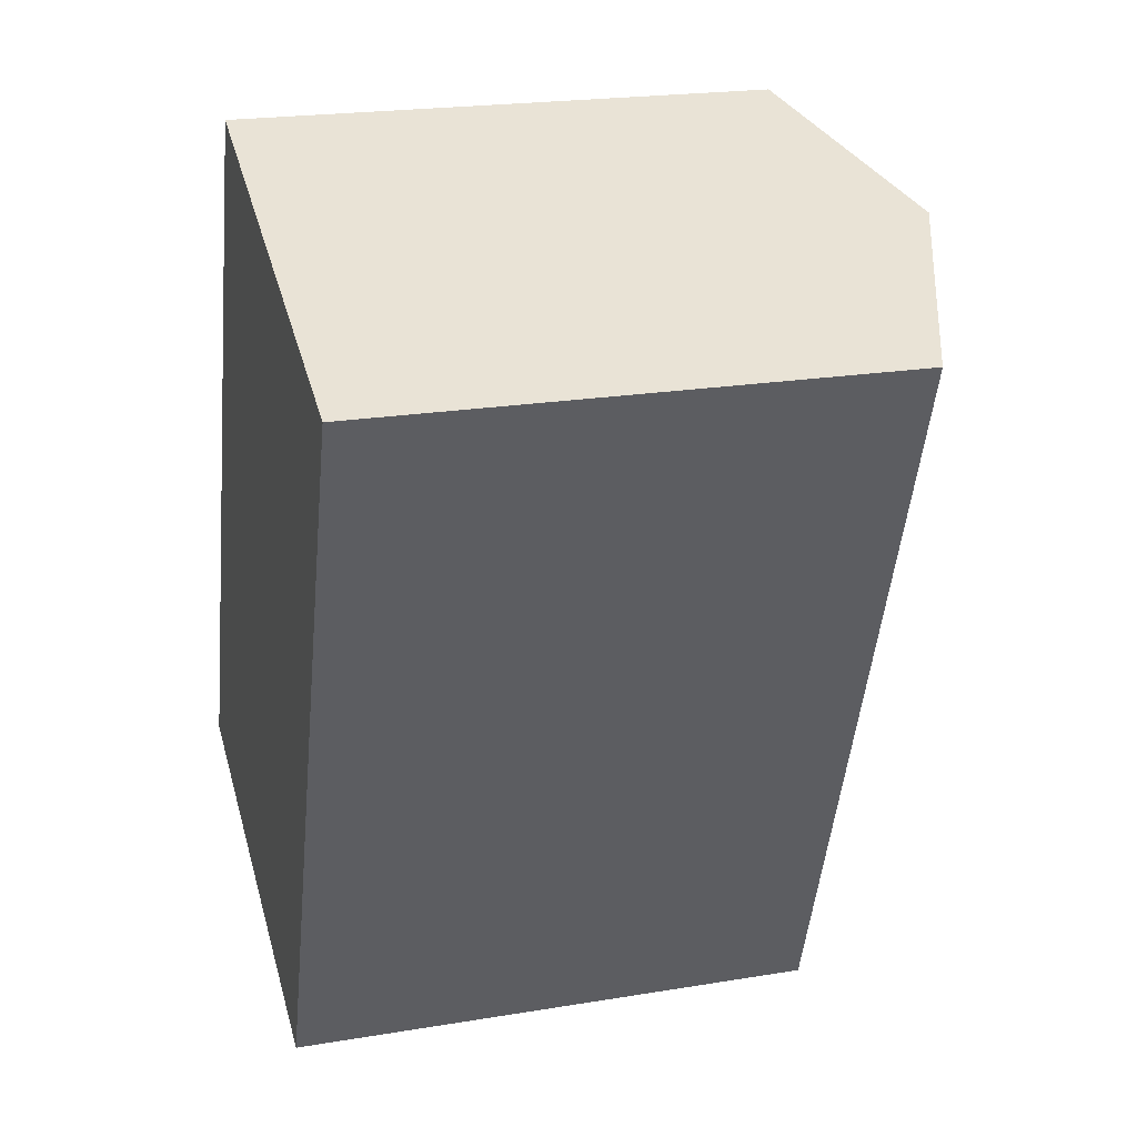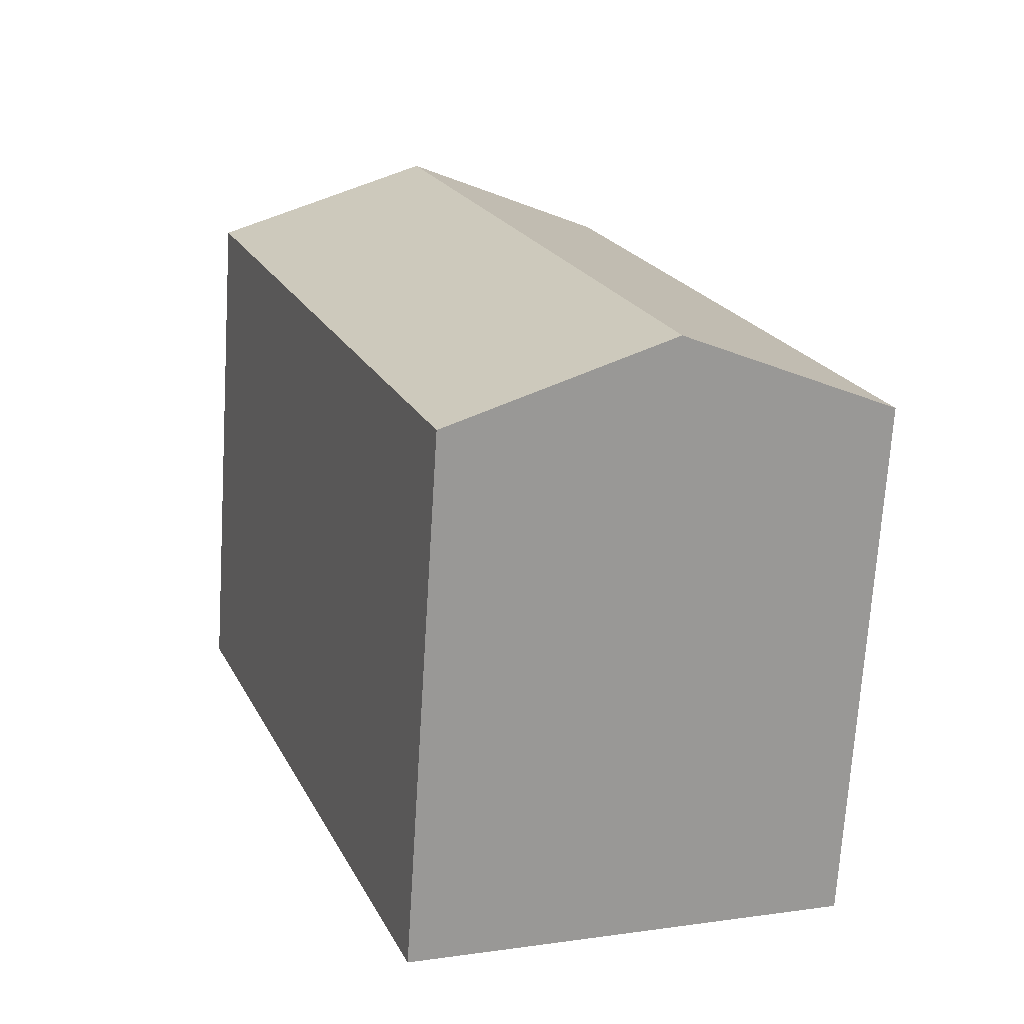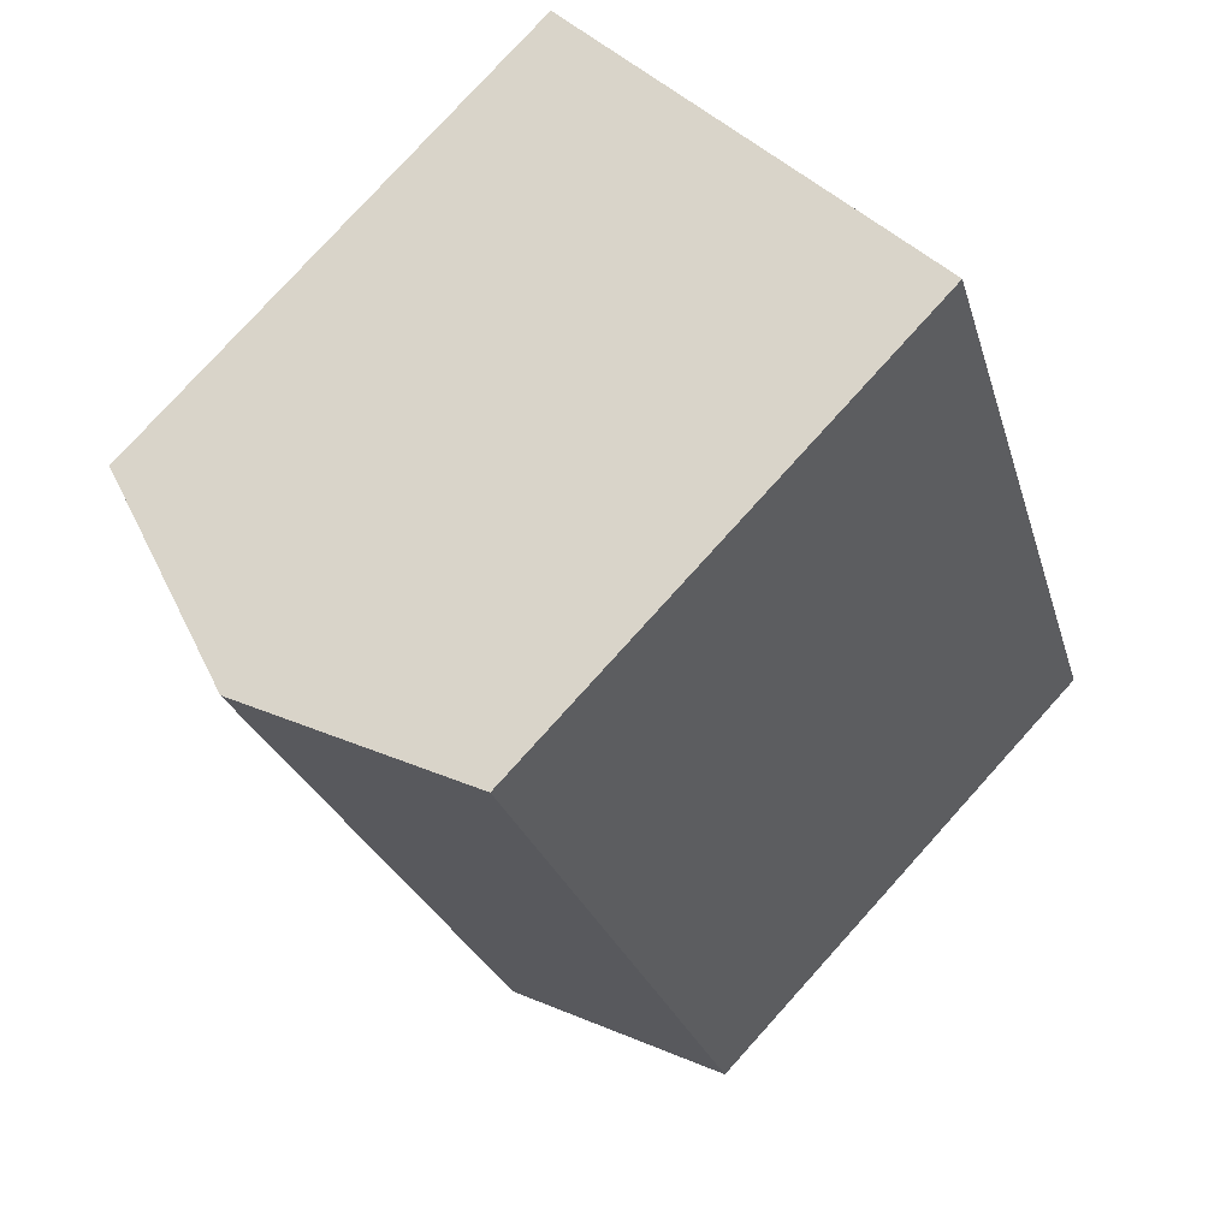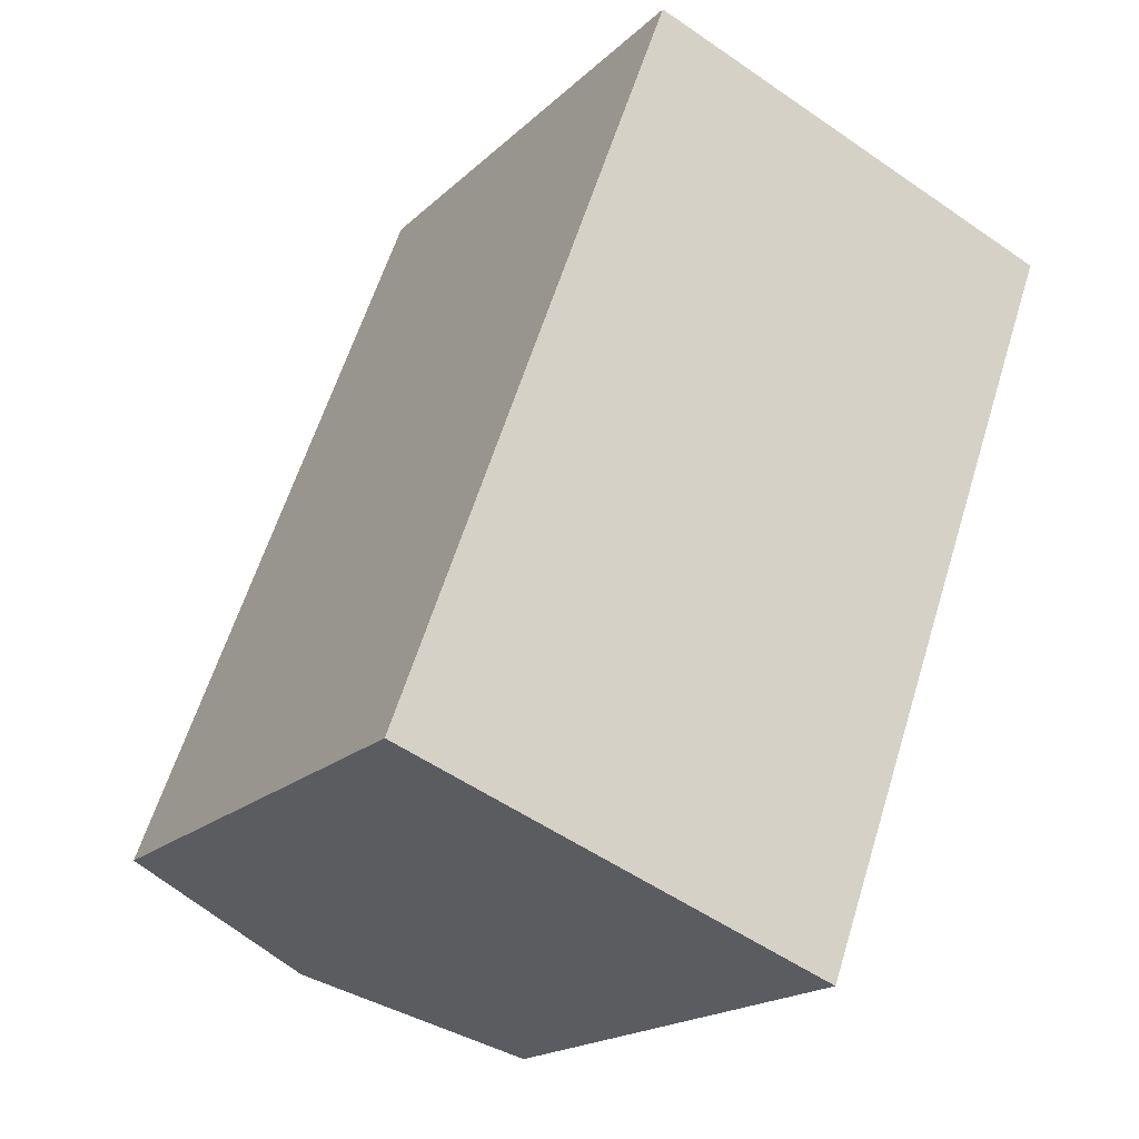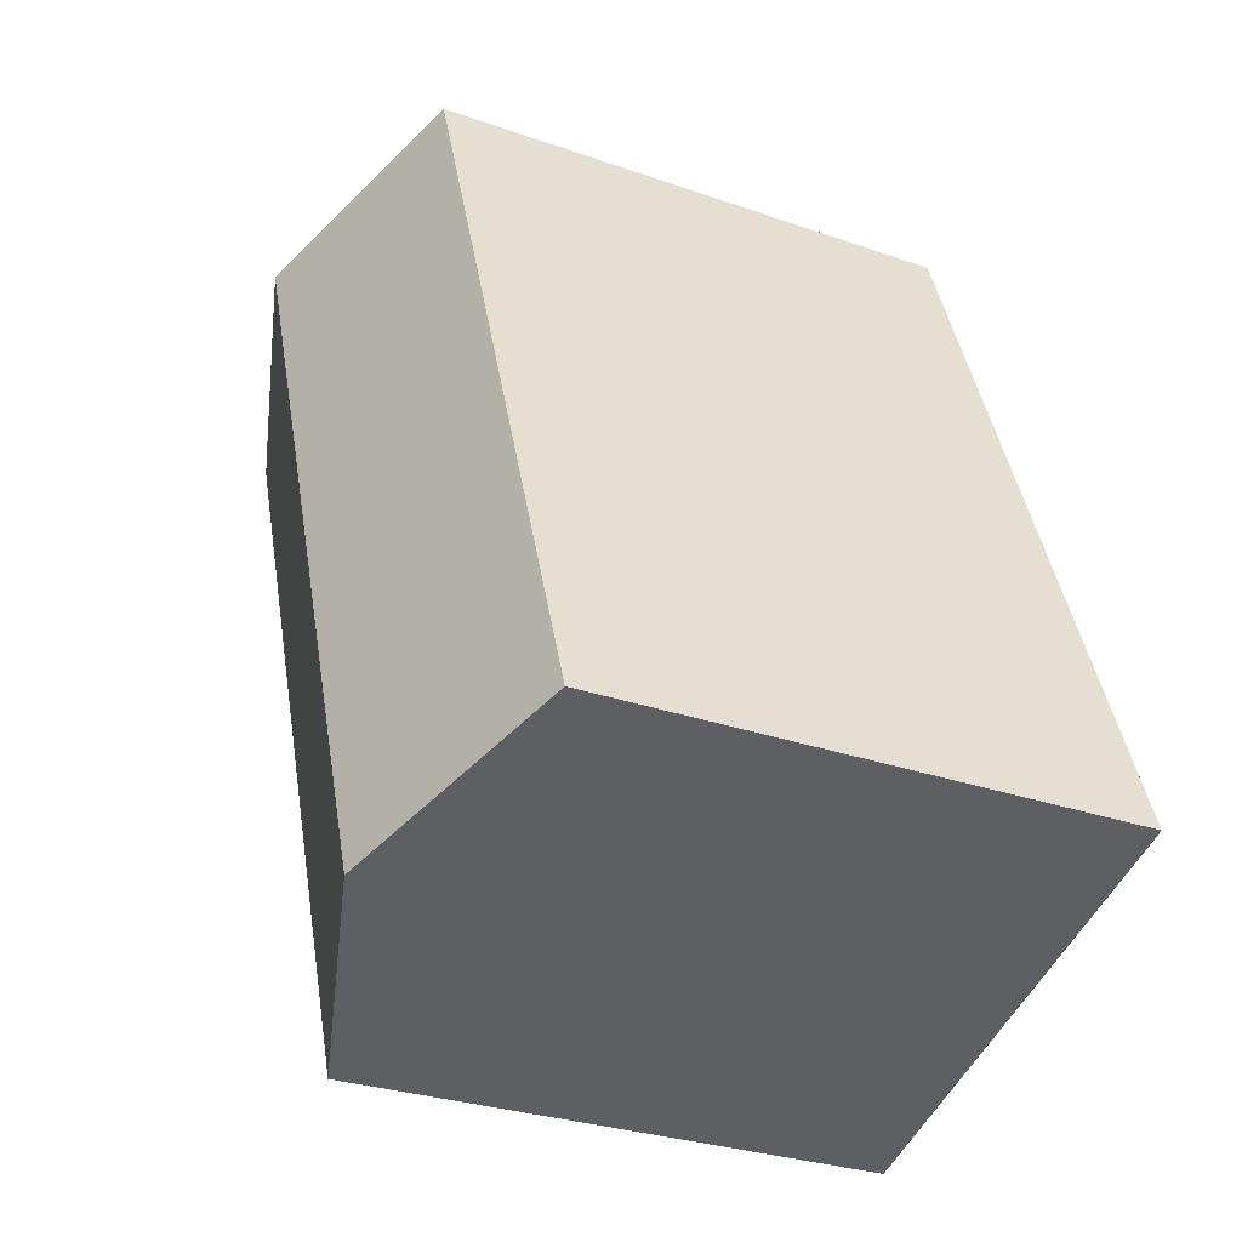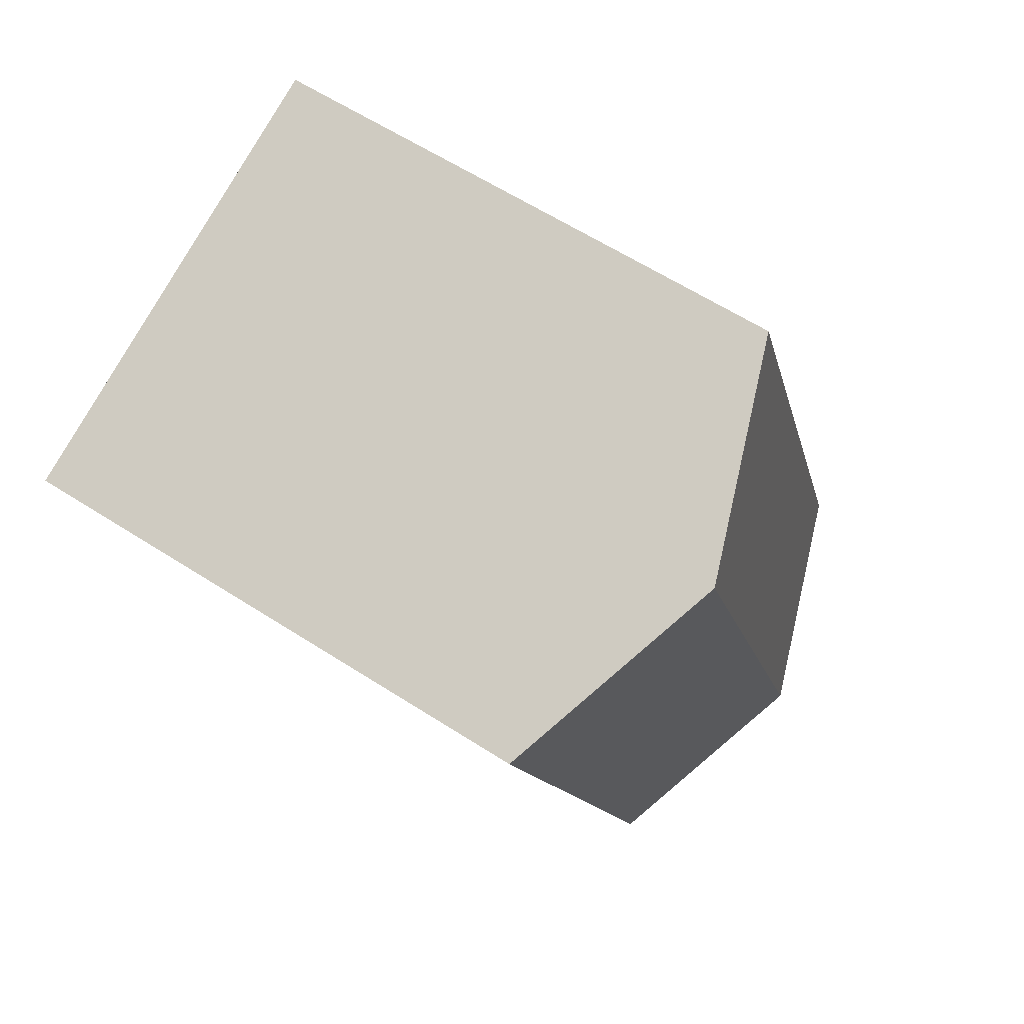
<metadata>
{"format":"obj","ext":"obj","renderer":"f3d","projection":"perspective","resolution":1024,"background":"white","views":[{"elev":21.4,"azim":73.6,"up":"+Z"},{"elev":-70.8,"azim":176.4,"up":"+Z"},{"elev":78.6,"azim":-137.9,"up":"+Z"},{"elev":-18.6,"azim":-30.7,"up":"+Z"},{"elev":-29.4,"azim":-117.4,"up":"+Z"},{"elev":61.2,"azim":123.3,"up":"+Z"}]}
</metadata>
<code>
v  5.684 16.13 -2.095
v  18.47 14.06 15.24
v  11.36 14.06 -4.188
v  12.79 16.13 17.32
v  17.63 14.36 15.55
v  7.827 14.32 19.13
v  4.144 14.06 11.3
v  7.11 14.06 19.39
v  3.145 14.06 8.578
v  0.238 14.06 0.649
v  0 14.06 8.607e-16
v  0 0 0
v  7.11 -1.187e-15 19.39
v  4.144 -6.921e-16 11.3
v  0.238 -3.974e-17 0.649
v  3.145 -5.253e-16 8.578
v  18.47 -9.332e-16 15.24
v  17.63 -9.521e-16 15.55
v  7.827 -1.171e-15 19.13
v  12.79 -1.06e-15 17.32
v  11.36 2.564e-16 -4.188
v  5.684 1.283e-16 -2.095
g defaultobject
f 1 2 3
f 2 1 4
f 2 4 5
f 6 7 8
f 7 6 4
f 7 4 1
f 7 1 9
f 9 1 10
f 10 1 11
f 12 10 11
f 10 12 9
f 9 12 7
f 7 12 8
f 8 12 13
f 13 12 14
f 14 12 15
f 14 15 16
f 13 6 8
f 6 13 4
f 4 13 5
f 5 13 2
f 2 13 17
f 17 13 18
f 18 13 19
f 18 19 20
f 17 3 2
f 3 17 21
f 1 12 11
f 12 1 3
f 12 3 22
f 22 3 21
f 14 19 13
f 19 14 20
f 20 14 18
f 18 14 17
f 17 14 21
f 21 14 16
f 21 16 15
f 21 15 12
f 21 12 22

</code>
